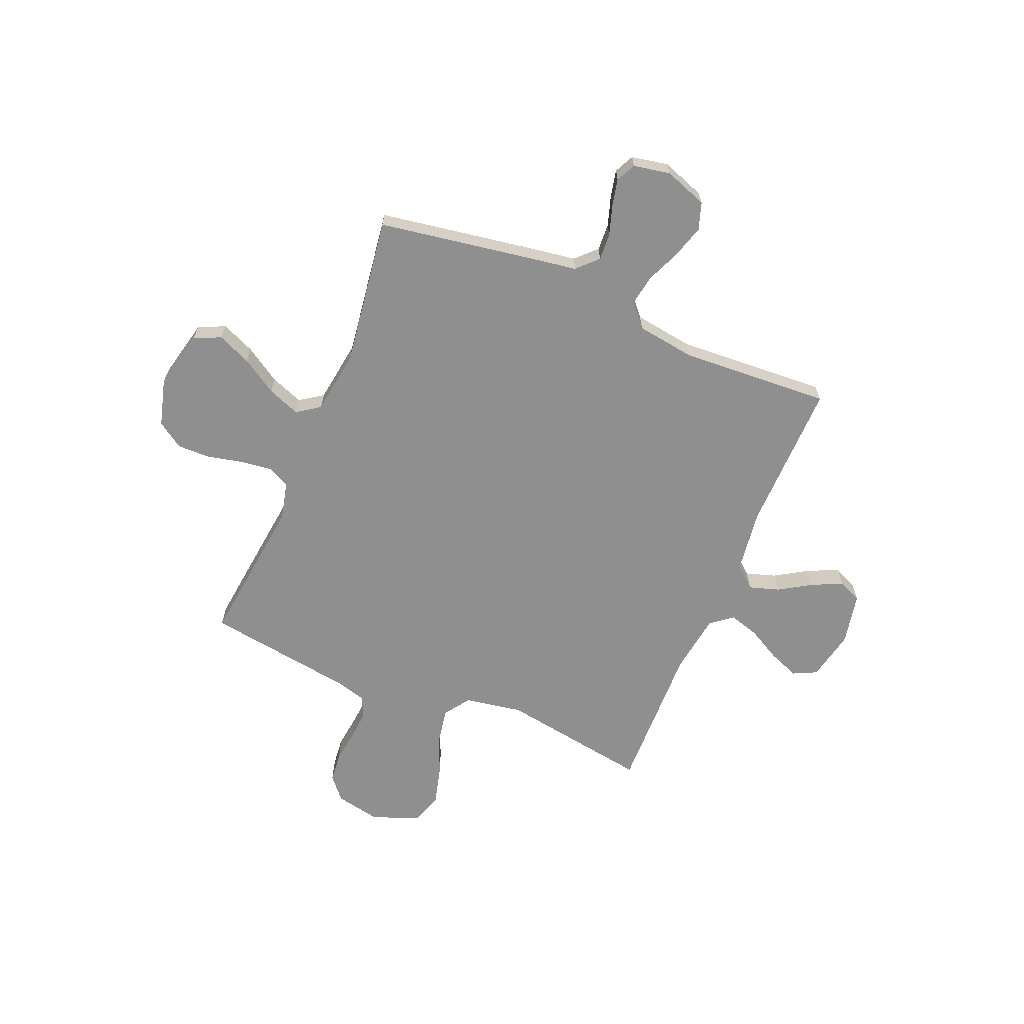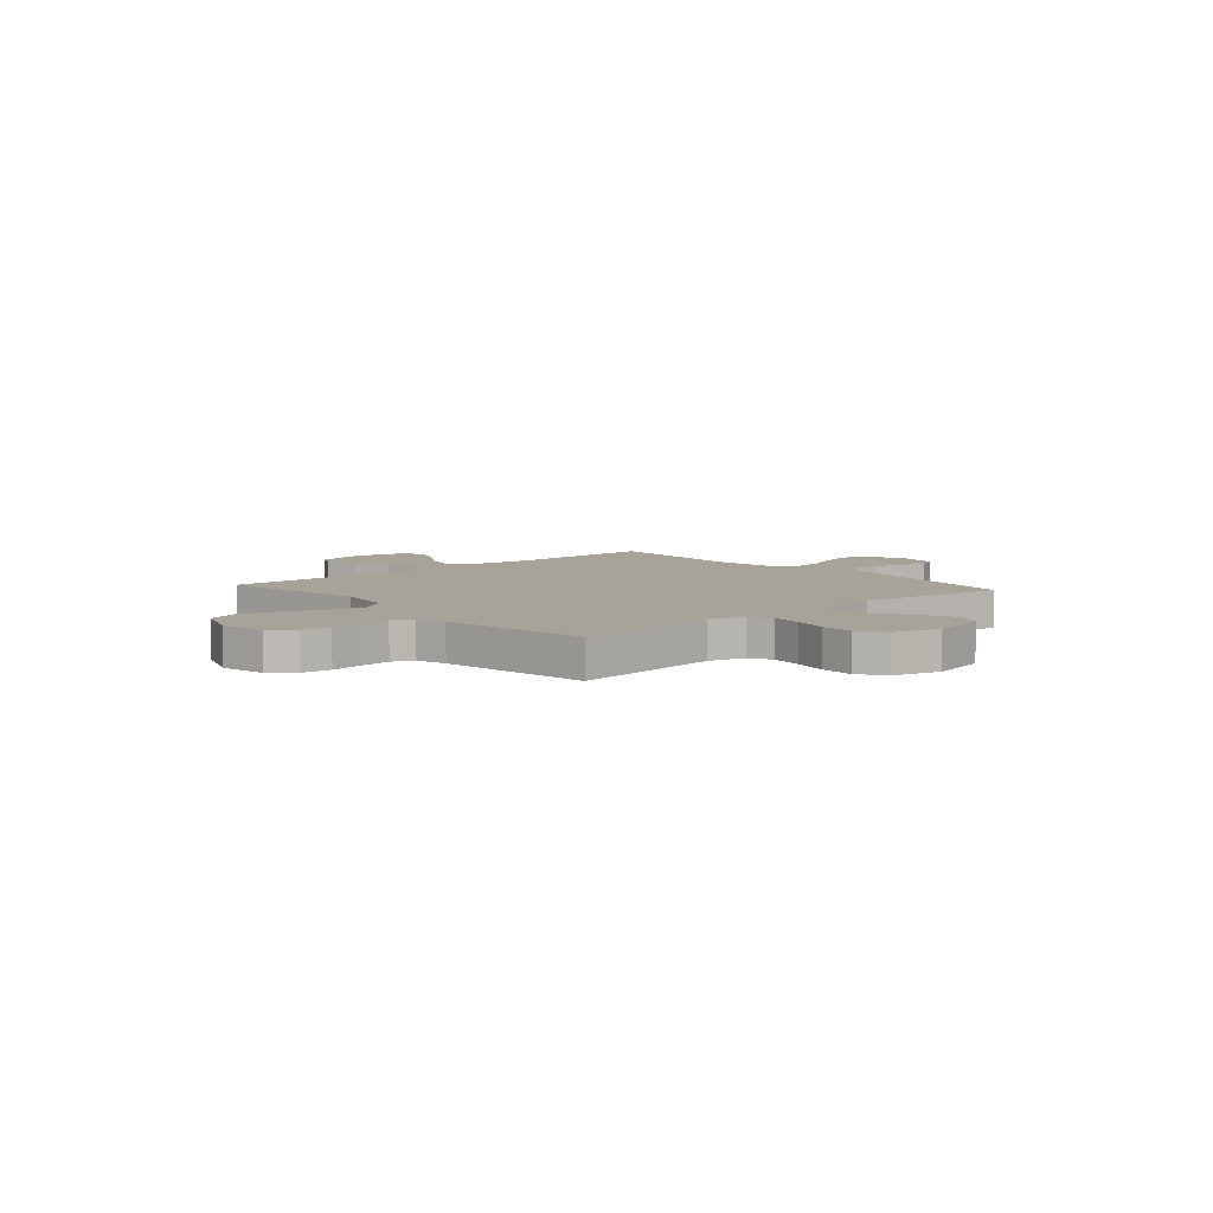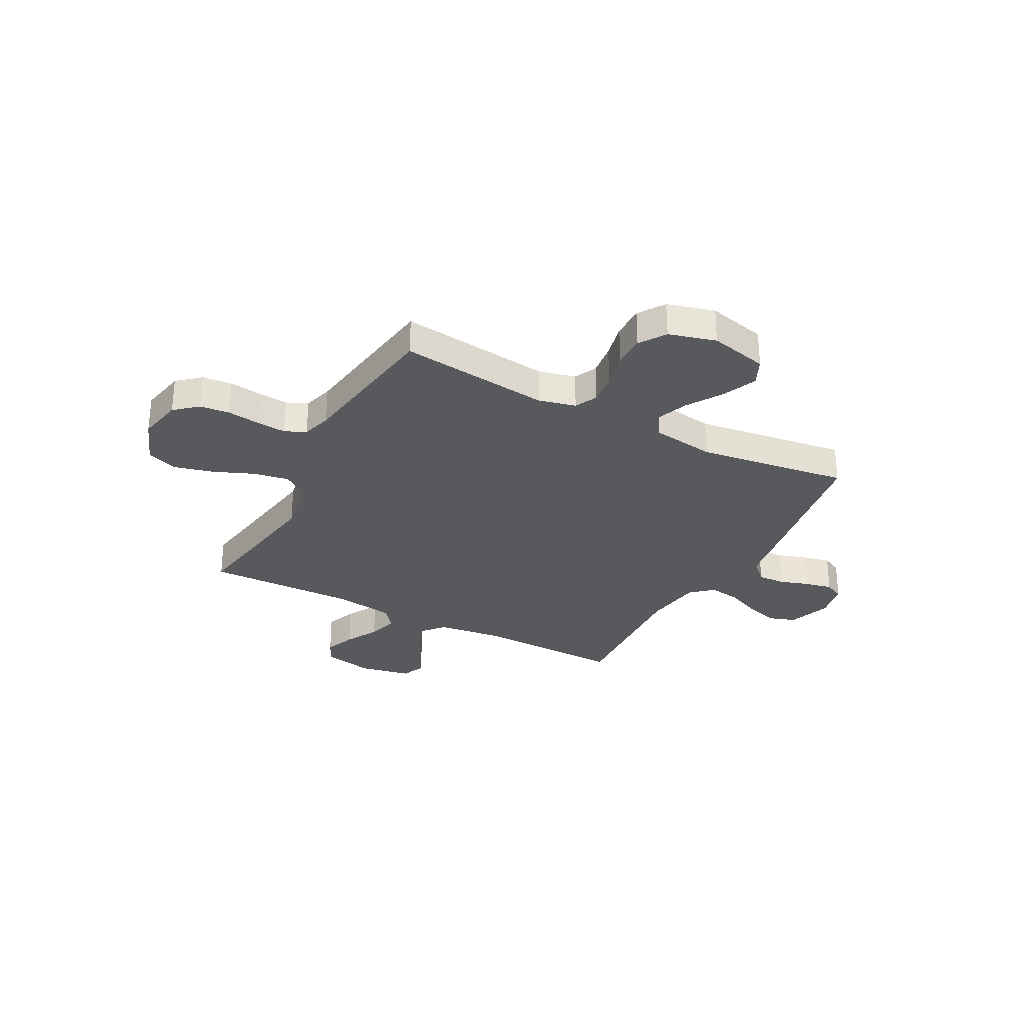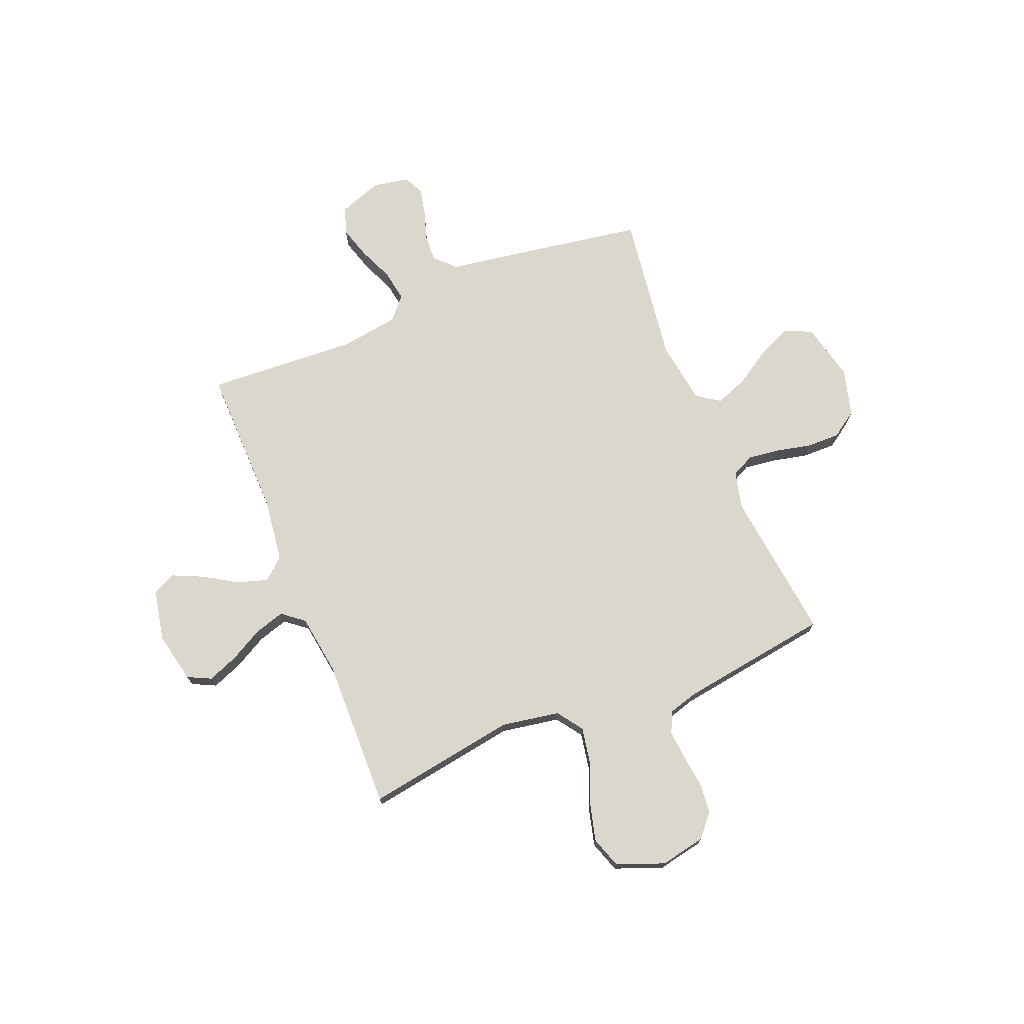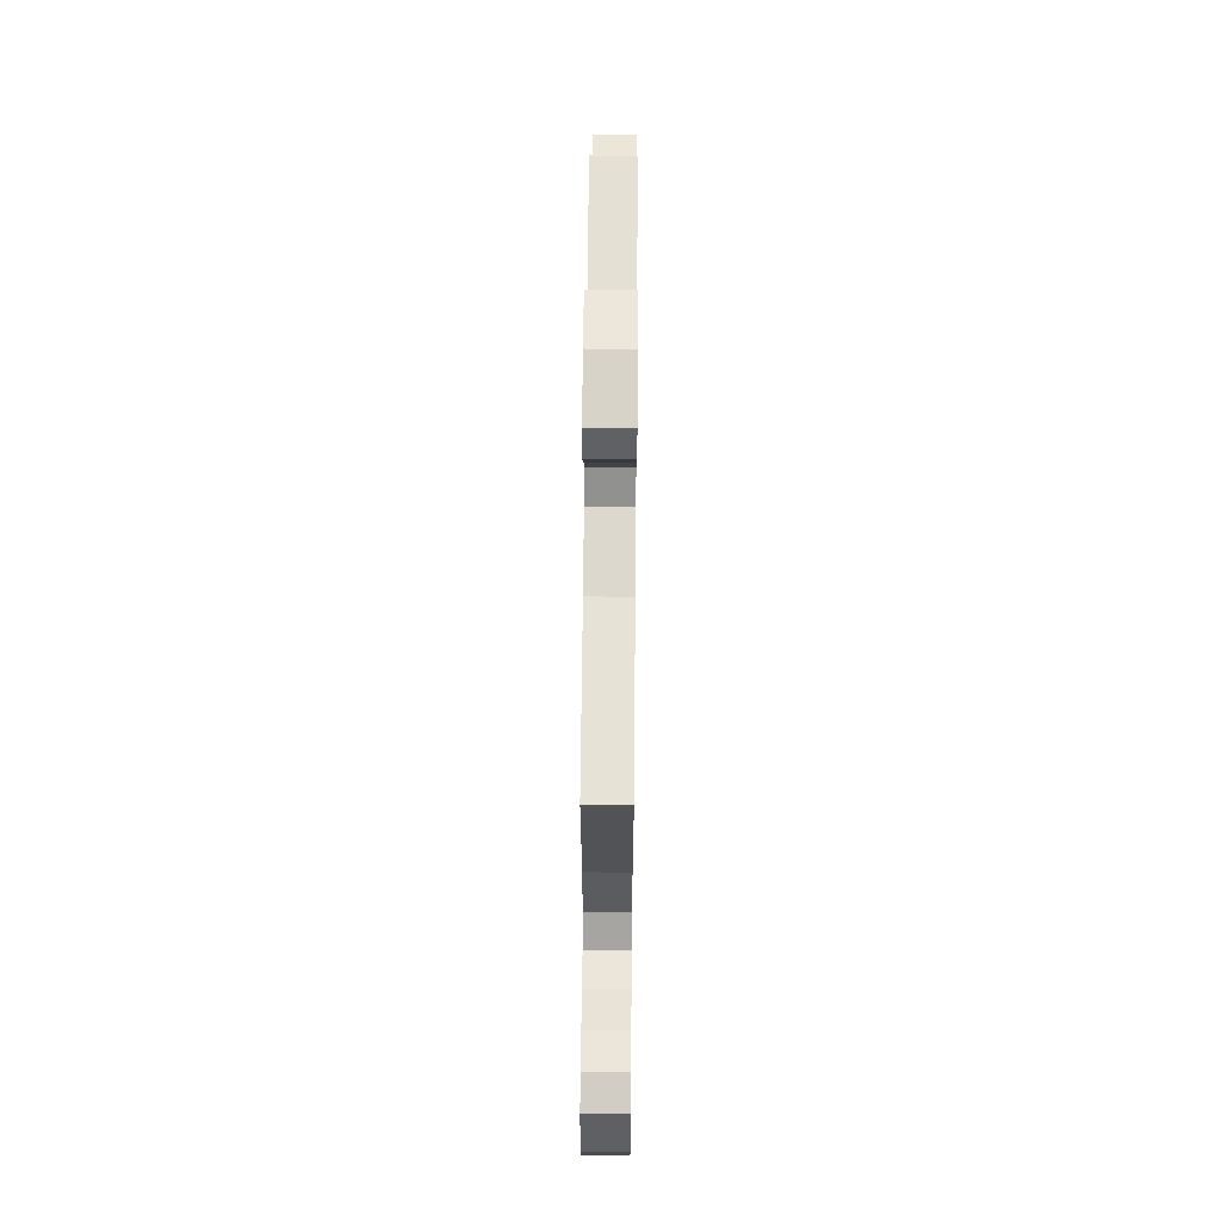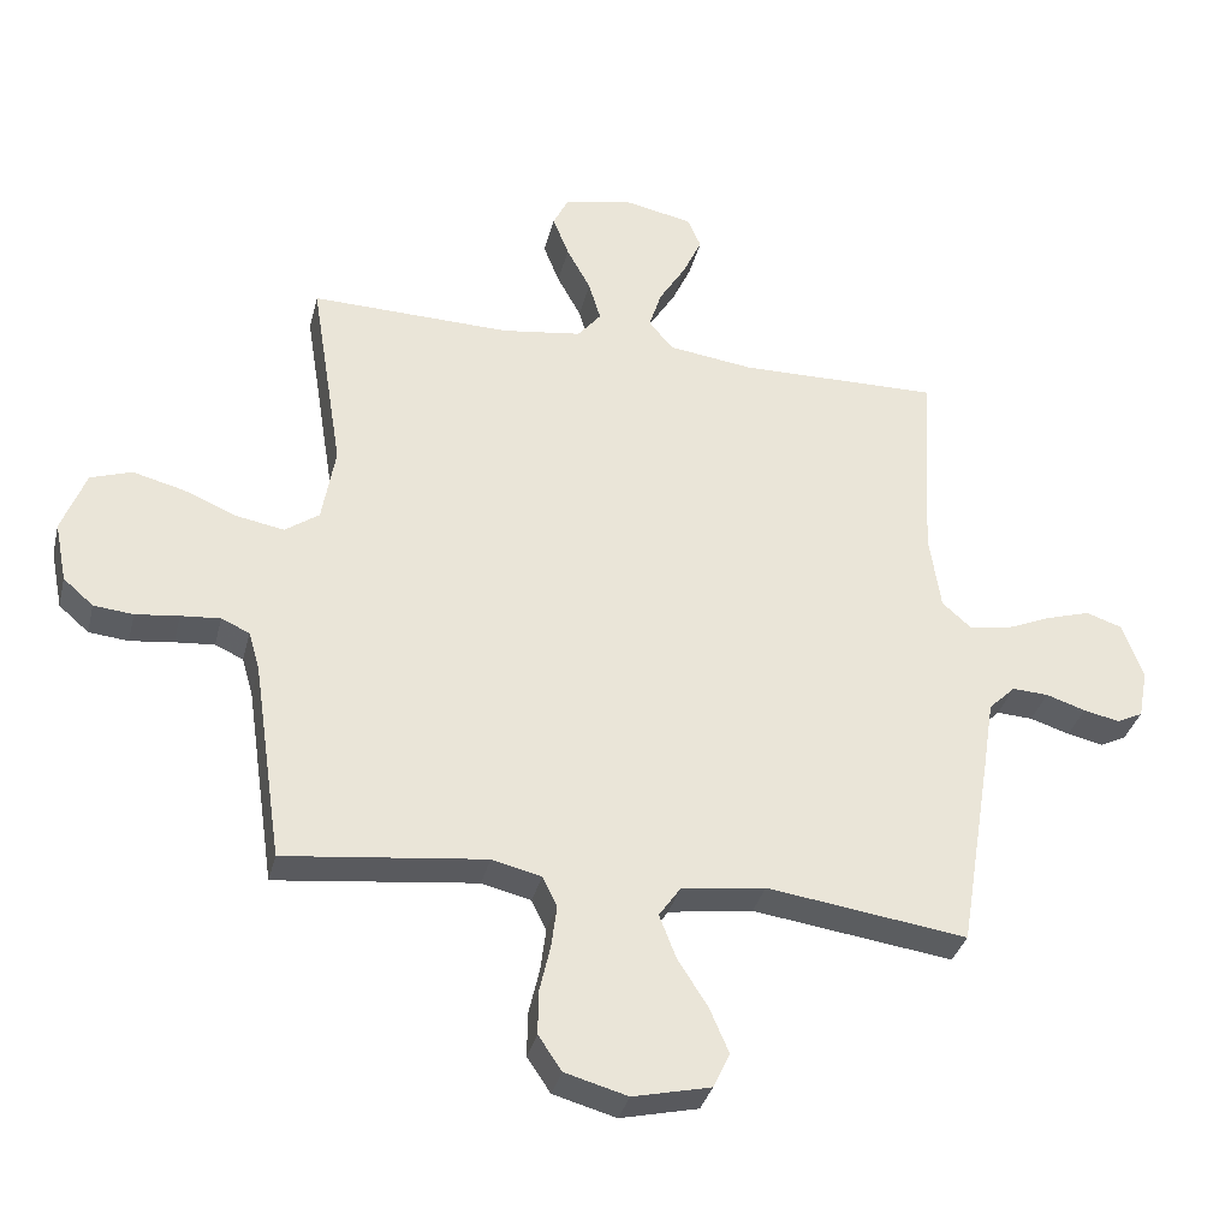
<metadata>
{"format":"obj","ext":"obj","renderer":"f3d","projection":"perspective","resolution":1024,"background":"white","views":[{"elev":-65.4,"azim":-112.6,"up":"+Y"},{"elev":6.8,"azim":138.6,"up":"+Y"},{"elev":-30.2,"azim":152.0,"up":"+Y"},{"elev":73.0,"azim":67.8,"up":"+Y"},{"elev":64.8,"azim":-89.5,"up":"+Z"},{"elev":-34.4,"azim":166.4,"up":"+Z"}]}
</metadata>
<code>
v 0.5 0.07 0.5
v 0.452 0.07 0.2
v 0.472 0.07 0.085
v 0.523 0.07 0.049
v 0.594 0.07 0.062
v 0.674 0.07 0.095
v 0.751 0.07 0.115
v 0.813 0.07 0.094
v 0.849 0.07 0
v 0.831 0.07 -0.09
v 0.786 0.07 -0.129
v 0.727 0.07 -0.135
v 0.662 0.07 -0.127
v 0.603 0.07 -0.122
v 0.561 0.07 -0.141
v 0.544 0.07 -0.2
v 0.5 0.07 -0.5
v 0.2 0.07 -0.465
v 0.126 0.07 -0.483
v 0.104 0.07 -0.528
v 0.112 0.07 -0.591
v 0.128 0.07 -0.661
v 0.129 0.07 -0.727
v 0.094 0.07 -0.779
v 0 0.07 -0.805
v -0.116 0.07 -0.778
v -0.141 0.07 -0.725
v -0.112 0.07 -0.658
v -0.067 0.07 -0.587
v -0.042 0.07 -0.522
v -0.074 0.07 -0.476
v -0.2 0.07 -0.458
v -0.5 0.07 -0.5
v -0.549 0.07 -0.2
v -0.565 0.07 -0.097
v -0.605 0.07 -0.058
v -0.659 0.07 -0.061
v -0.718 0.07 -0.08
v -0.772 0.07 -0.092
v -0.811 0.07 -0.073
v -0.825 0.07 0
v -0.794 0.07 0.086
v -0.74 0.07 0.104
v -0.674 0.07 0.084
v -0.606 0.07 0.055
v -0.544 0.07 0.045
v -0.5 0.07 0.084
v -0.483 0.07 0.2
v -0.5 0.07 0.5
v -0.2 0.07 0.495
v -0.073 0.07 0.512
v -0.036 0.07 0.555
v -0.055 0.07 0.615
v -0.095 0.07 0.68
v -0.123 0.07 0.741
v -0.103 0.07 0.787
v 0 0.07 0.808
v 0.101 0.07 0.787
v 0.124 0.07 0.74
v 0.1 0.07 0.679
v 0.064 0.07 0.613
v 0.046 0.07 0.553
v 0.081 0.07 0.51
v 0.2 0.07 0.493
v 0.5 0 0.5
v 0.452 0 0.2
v 0.472 0 0.085
v 0.523 0 0.049
v 0.594 0 0.062
v 0.674 0 0.095
v 0.751 0 0.115
v 0.813 0 0.094
v 0.849 0 0
v 0.831 0 -0.09
v 0.786 0 -0.129
v 0.727 0 -0.135
v 0.662 0 -0.127
v 0.603 0 -0.122
v 0.561 0 -0.141
v 0.544 0 -0.2
v 0.5 0 -0.5
v 0.2 0 -0.465
v 0.126 0 -0.483
v 0.104 0 -0.528
v 0.112 0 -0.591
v 0.128 0 -0.661
v 0.129 0 -0.727
v 0.094 0 -0.779
v 0 0 -0.805
v -0.116 0 -0.778
v -0.141 0 -0.725
v -0.112 0 -0.658
v -0.067 0 -0.587
v -0.042 0 -0.522
v -0.074 0 -0.476
v -0.2 0 -0.458
v -0.5 0 -0.5
v -0.549 0 -0.2
v -0.565 0 -0.097
v -0.605 0 -0.058
v -0.659 0 -0.061
v -0.718 0 -0.08
v -0.772 0 -0.092
v -0.811 0 -0.073
v -0.825 0 0
v -0.794 0 0.086
v -0.74 0 0.104
v -0.674 0 0.084
v -0.606 0 0.055
v -0.544 0 0.045
v -0.5 0 0.084
v -0.483 0 0.2
v -0.5 0 0.5
v -0.2 0 0.495
v -0.073 0 0.512
v -0.036 0 0.555
v -0.055 0 0.615
v -0.095 0 0.68
v -0.123 0 0.741
v -0.103 0 0.787
v 0 0 0.808
v 0.101 0 0.787
v 0.124 0 0.74
v 0.1 0 0.679
v 0.064 0 0.613
v 0.046 0 0.553
v 0.081 0 0.51
v 0.2 0 0.493
f 58 59 60 61
f 58 61 62
f 57 58 62
f 56 57 62
f 53 54 55 56
f 52 53 56 62
f 51 52 62 63
f 48 49 50
f 47 48 50 51
f 42 43 44 45
f 40 41 42 45
f 40 45 46
f 37 38 39 40
f 37 40 46
f 36 37 46 47
f 32 33 34 35
f 31 32 35
f 31 35 36 47
f 26 27 28 29
f 26 29 30
f 25 26 30
f 24 25 30
f 21 22 23 24
f 20 21 24 30
f 19 20 30 31
f 16 17 18
f 15 16 18 19
f 10 11 12 13
f 10 13 14
f 9 10 14
f 8 9 14 15
f 5 6 7 8
f 4 5 8 15
f 64 1 2
f 64 2 3
f 63 64 3
f 51 63 3
f 47 51 3
f 15 19 31 47
f 3 4 15 47
f 125 124 123 122
f 126 125 122
f 126 122 121
f 126 121 120
f 120 119 118 117
f 126 120 117 116
f 127 126 116 115
f 114 113 112
f 115 114 112 111
f 109 108 107 106
f 109 106 105 104
f 110 109 104
f 104 103 102 101
f 110 104 101
f 111 110 101 100
f 99 98 97 96
f 99 96 95
f 111 100 99 95
f 93 92 91 90
f 94 93 90
f 94 90 89
f 94 89 88
f 88 87 86 85
f 94 88 85 84
f 95 94 84 83
f 82 81 80
f 83 82 80 79
f 77 76 75 74
f 78 77 74
f 78 74 73
f 79 78 73 72
f 72 71 70 69
f 79 72 69 68
f 66 65 128
f 67 66 128
f 67 128 127
f 67 127 115
f 67 115 111
f 111 95 83 79
f 111 79 68 67
f 1 65 66 2
f 2 66 67 3
f 3 67 68 4
f 4 68 69 5
f 5 69 70 6
f 6 70 71 7
f 7 71 72 8
f 8 72 73 9
f 9 73 74 10
f 10 74 75 11
f 11 75 76 12
f 12 76 77 13
f 13 77 78 14
f 14 78 79 15
f 15 79 80 16
f 16 80 81 17
f 17 81 82 18
f 18 82 83 19
f 19 83 84 20
f 20 84 85 21
f 21 85 86 22
f 22 86 87 23
f 23 87 88 24
f 24 88 89 25
f 25 89 90 26
f 26 90 91 27
f 27 91 92 28
f 28 92 93 29
f 29 93 94 30
f 30 94 95 31
f 31 95 96 32
f 32 96 97 33
f 33 97 98 34
f 34 98 99 35
f 35 99 100 36
f 36 100 101 37
f 37 101 102 38
f 38 102 103 39
f 39 103 104 40
f 40 104 105 41
f 41 105 106 42
f 42 106 107 43
f 43 107 108 44
f 44 108 109 45
f 45 109 110 46
f 46 110 111 47
f 47 111 112 48
f 48 112 113 49
f 49 113 114 50
f 50 114 115 51
f 51 115 116 52
f 52 116 117 53
f 53 117 118 54
f 54 118 119 55
f 55 119 120 56
f 56 120 121 57
f 57 121 122 58
f 58 122 123 59
f 59 123 124 60
f 60 124 125 61
f 61 125 126 62
f 62 126 127 63
f 63 127 128 64
f 64 128 65 1

</code>
